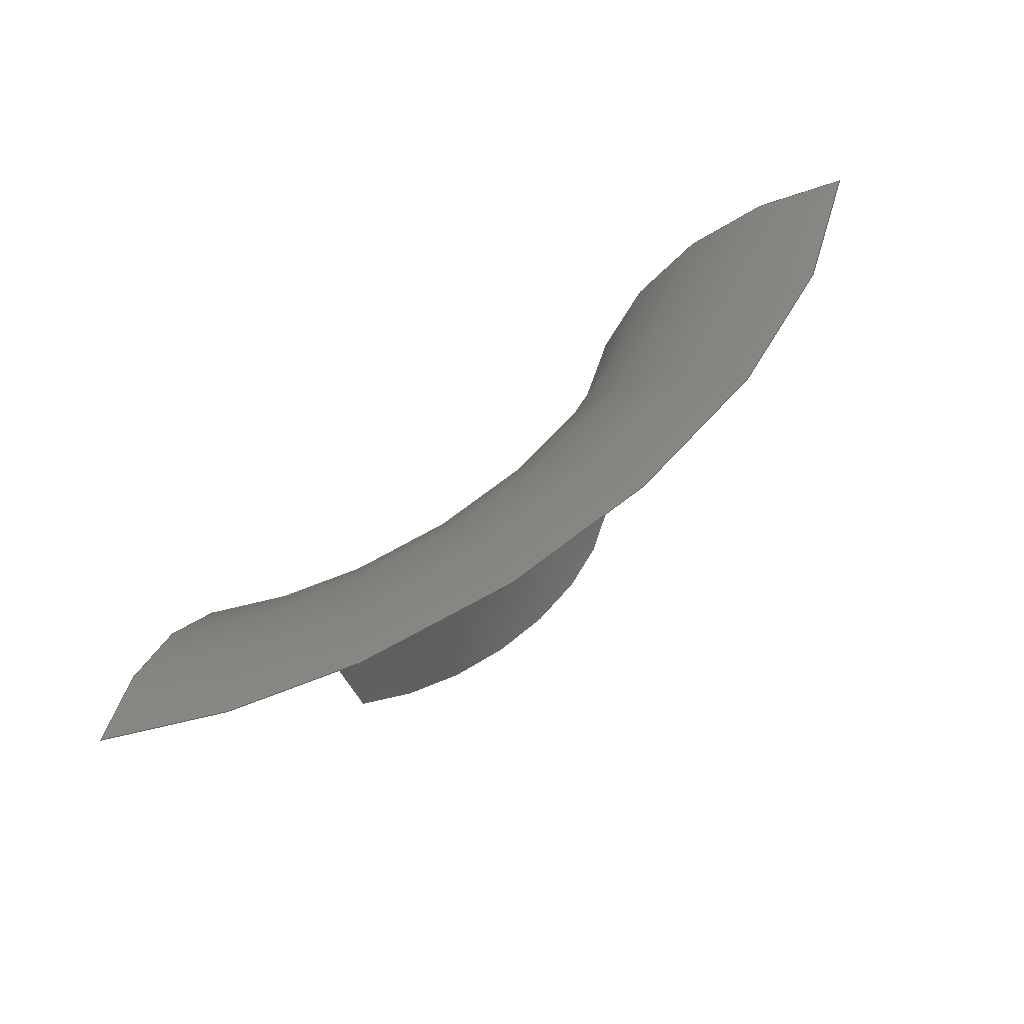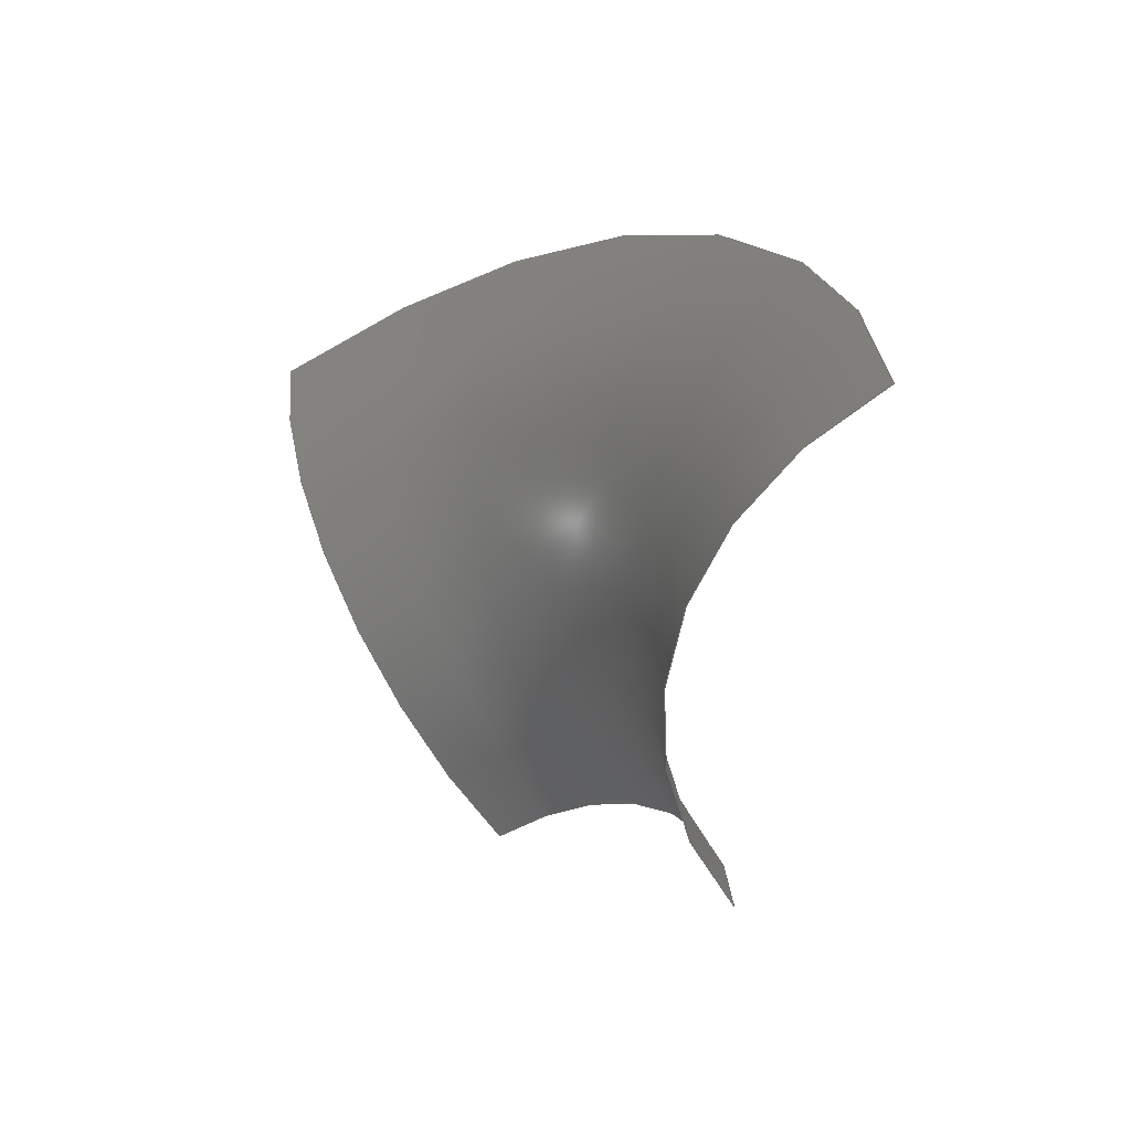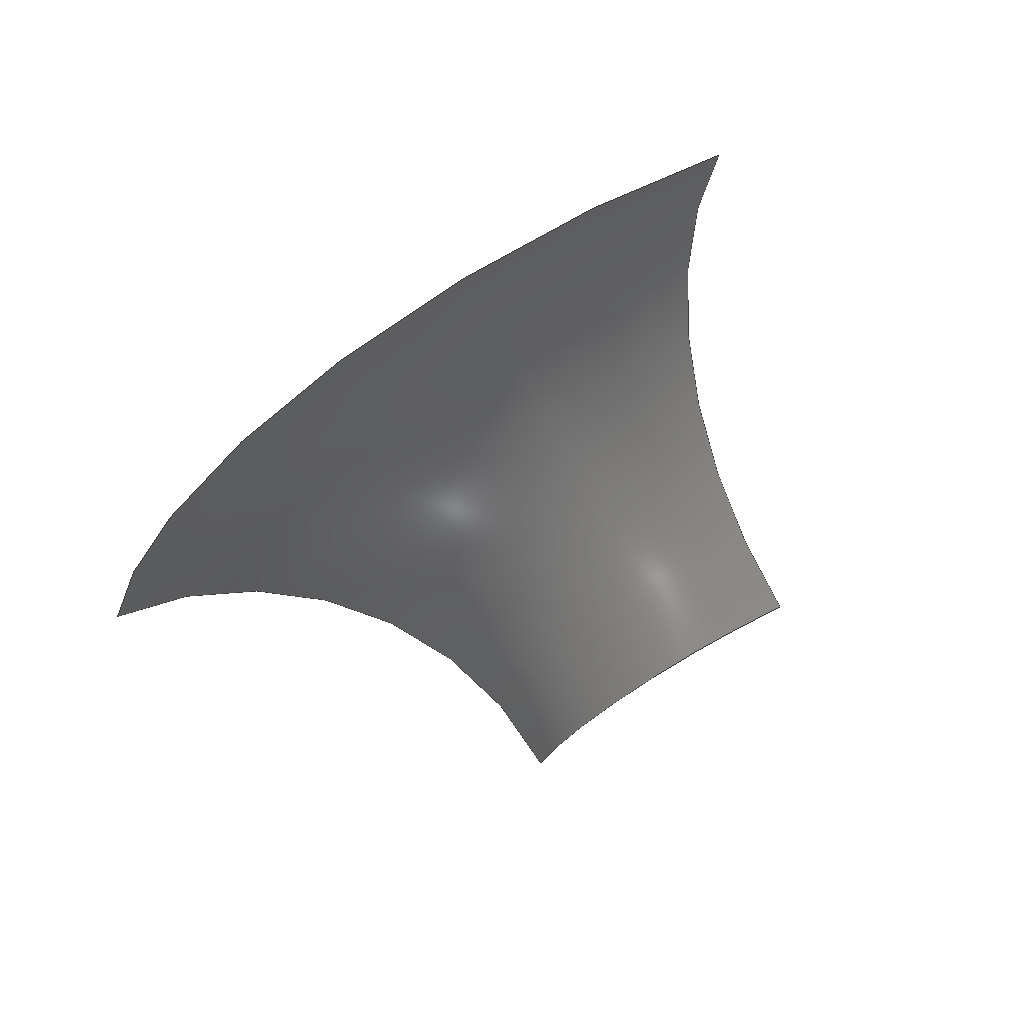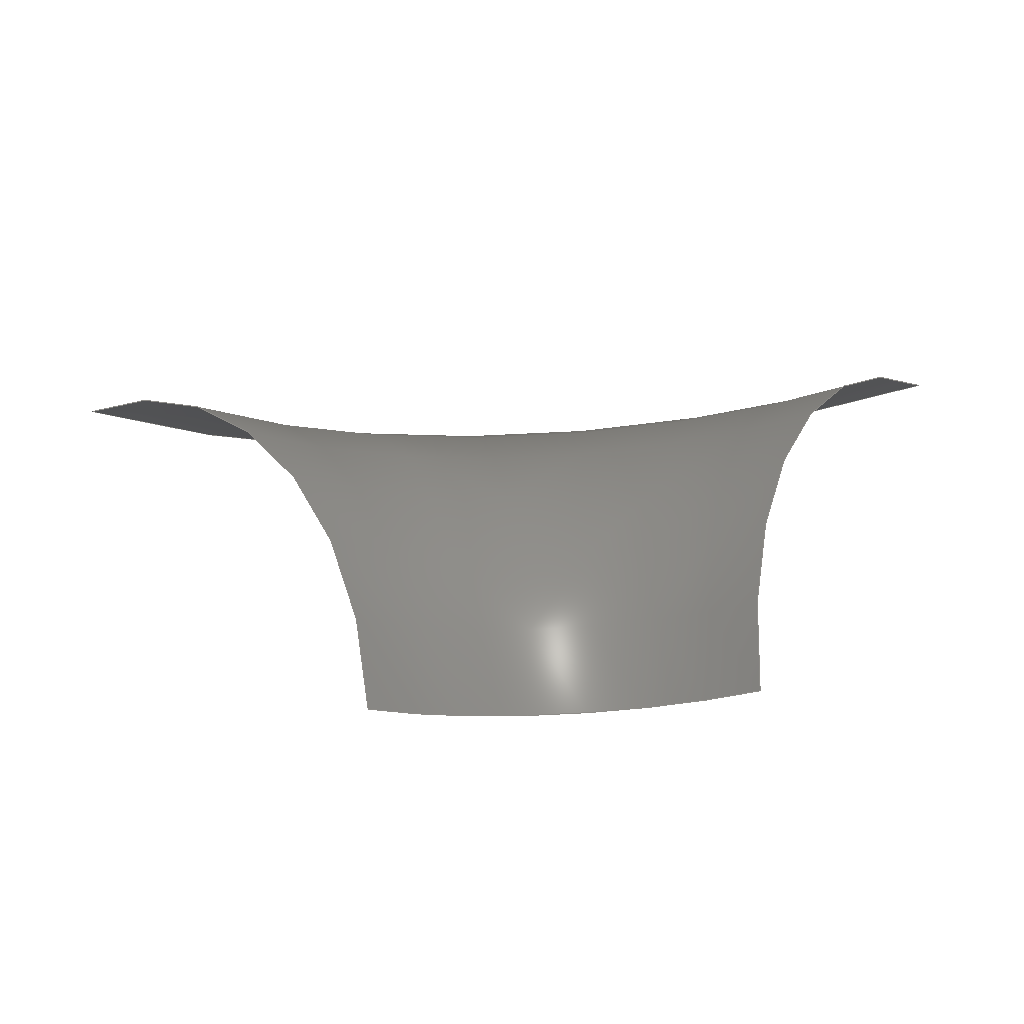
<metadata>
{"format":"step","ext":"stp","renderer":"f3d","projection":"perspective","resolution":1024,"background":"white","views":[{"elev":76.2,"azim":138.4,"up":"+Y"},{"elev":13.0,"azim":51.4,"up":"+Y"},{"elev":-60.4,"azim":-133.5,"up":"+Z"},{"elev":-56.2,"azim":-3.5,"up":"+Y"}]}
</metadata>
<code>
ISO-10303-21;
DATA;
#1 = APPLICATION_PROTOCOL_DEFINITION('committee draft',
  'automotive_design',1997,#2);
#2 = APPLICATION_CONTEXT(
  'core data for automotive mechanical design processes');
#3 = SHAPE_DEFINITION_REPRESENTATION(#4,#10);
#4 = PRODUCT_DEFINITION_SHAPE('','',#5);
#5 = PRODUCT_DEFINITION('design','',#6,#9);
#6 = PRODUCT_DEFINITION_FORMATION('','',#7);
#7 = PRODUCT('Open CASCADE STEP translator 6.8 526',
  'Open CASCADE STEP translator 6.8 526','',(#8));
#8 = MECHANICAL_CONTEXT('',#2,'mechanical');
#9 = PRODUCT_DEFINITION_CONTEXT('part definition',#2,'design');
#10 = MANIFOLD_SURFACE_SHAPE_REPRESENTATION('',(#11,#15),#222);
#11 = AXIS2_PLACEMENT_3D('',#12,#13,#14);
#12 = CARTESIAN_POINT('',(0,0,0));
#13 = DIRECTION('',(0,0,1));
#14 = DIRECTION('',(1,0,-0));
#15 = SHELL_BASED_SURFACE_MODEL('',(#16));
#16 = OPEN_SHELL('',(#17));
#17 = ADVANCED_FACE('',(#18),#33,.T.);
#18 = FACE_BOUND('',#19,.T.);
#19 = EDGE_LOOP('',(#20,#66,#105,#144,#185));
#20 = ORIENTED_EDGE('',*,*,#21,.F.);
#21 = EDGE_CURVE('',#22,#24,#26,.T.);
#22 = VERTEX_POINT('',#23);
#23 = CARTESIAN_POINT('',(-1.084,-2.51,
    -0.02101));
#24 = VERTEX_POINT('',#25);
#25 = CARTESIAN_POINT('',(-3.583,0.9043,0.2295)
  );
#26 = SURFACE_CURVE('',#27,(#32),.PCURVE_S1);
#27 = CIRCLE('',#28,3);
#28 = AXIS2_PLACEMENT_3D('',#29,#30,#31);
#29 = CARTESIAN_POINT('',(-3.279,-1.362,
    -1.713));
#30 = DIRECTION('',(-0.6738,-0.5309,0.514));
#31 = DIRECTION('',(0.7318,-0.3827,0.5639));
#32 = PCURVE('',#33,#38);
#33 = TOROIDAL_SURFACE('',#34,5,3);
#34 = AXIS2_PLACEMENT_3D('',#35,#36,#37);
#35 = CARTESIAN_POINT('',(0.38,-3.275,1.107)
  );
#36 = DIRECTION('',(-0.1027,0.7561,0.6464));
#37 = DIRECTION('',(0.6875,0.5236,-0.5032));
#38 = DEFINITIONAL_REPRESENTATION('',(#39),#65);
#39 = B_SPLINE_CURVE_WITH_KNOTS('',3,(#40,#41,#42,#43,#44,#45,#46,#47,
    #48,#49,#50,#51,#52,#53,#54,#55,#56,#57,#58,#59,#60,#61,#62,#63,#64)
  ,.UNSPECIFIED.,.F.,.F.,(4,1,1,1,1,1,1,1,1,1,1,1,1,1,1,1,1,1,1,1,1,1,4)
  ,(0,0.07131,0.1426,0.2139,0.2853,
    0.3566,0.4279,0.4992,0.5705,
    0.6418,0.7131,0.7845,0.8558,
    0.9271,0.9984,1.07,1.141,
    1.212,1.284,1.355,1.426,
    1.498,1.569),.QUASI_UNIFORM_KNOTS.);
#40 = CARTESIAN_POINT('',(1.59,3.142));
#41 = CARTESIAN_POINT('',(1.59,3.118));
#42 = CARTESIAN_POINT('',(1.59,3.07));
#43 = CARTESIAN_POINT('',(1.59,2.999));
#44 = CARTESIAN_POINT('',(1.59,2.928));
#45 = CARTESIAN_POINT('',(1.59,2.856));
#46 = CARTESIAN_POINT('',(1.59,2.785));
#47 = CARTESIAN_POINT('',(1.59,2.714));
#48 = CARTESIAN_POINT('',(1.59,2.642));
#49 = CARTESIAN_POINT('',(1.59,2.571));
#50 = CARTESIAN_POINT('',(1.59,2.5));
#51 = CARTESIAN_POINT('',(1.59,2.428));
#52 = CARTESIAN_POINT('',(1.59,2.357));
#53 = CARTESIAN_POINT('',(1.59,2.286));
#54 = CARTESIAN_POINT('',(1.59,2.215));
#55 = CARTESIAN_POINT('',(1.59,2.143));
#56 = CARTESIAN_POINT('',(1.59,2.072));
#57 = CARTESIAN_POINT('',(1.59,2.001));
#58 = CARTESIAN_POINT('',(1.59,1.929));
#59 = CARTESIAN_POINT('',(1.59,1.858));
#60 = CARTESIAN_POINT('',(1.59,1.787));
#61 = CARTESIAN_POINT('',(1.59,1.715));
#62 = CARTESIAN_POINT('',(1.59,1.644));
#63 = CARTESIAN_POINT('',(1.59,1.596));
#64 = CARTESIAN_POINT('',(1.59,1.573));
#65 = ( GEOMETRIC_REPRESENTATION_CONTEXT(2) 
PARAMETRIC_REPRESENTATION_CONTEXT() REPRESENTATION_CONTEXT('2D SPACE',''
  ) );
#66 = ORIENTED_EDGE('',*,*,#67,.F.);
#67 = EDGE_CURVE('',#68,#22,#70,.T.);
#68 = VERTEX_POINT('',#69);
#69 = CARTESIAN_POINT('',(1.728,-2.213,
    0.07888));
#70 = SURFACE_CURVE('',#71,(#76),.PCURVE_S1);
#71 = CIRCLE('',#72,2);
#72 = AXIS2_PLACEMENT_3D('',#73,#74,#75);
#73 = CARTESIAN_POINT('',(0.38,-3.275,1.107)
  );
#74 = DIRECTION('',(-0.1027,0.7561,0.6464));
#75 = DIRECTION('',(0.6738,0.5309,-0.514));
#76 = PCURVE('',#33,#77);
#77 = DEFINITIONAL_REPRESENTATION('',(#78),#104);
#78 = B_SPLINE_CURVE_WITH_KNOTS('',3,(#79,#80,#81,#82,#83,#84,#85,#86,
    #87,#88,#89,#90,#91,#92,#93,#94,#95,#96,#97,#98,#99,#100,#101,#102,
    #103),.UNSPECIFIED.,.F.,.F.,(4,1,1,1,1,1,1,1,1,1,1,1,1,1,1,1,1,1,1,1
    ,1,1,4),(0,0.0714,0.1428,0.2142,
    0.2856,0.357,0.4284,0.4998,
    0.5712,0.6426,0.714,0.7854,
    0.8568,0.9282,0.9996,1.071,
    1.142,1.214,1.285,1.357,
    1.428,1.499,1.571),
  .QUASI_UNIFORM_KNOTS.);
#79 = CARTESIAN_POINT('',(0.0189,3.142));
#80 = CARTESIAN_POINT('',(0.0427,3.142));
#81 = CARTESIAN_POINT('',(0.0903,3.142));
#82 = CARTESIAN_POINT('',(0.1617,3.142));
#83 = CARTESIAN_POINT('',(0.2331,3.142));
#84 = CARTESIAN_POINT('',(0.3045,3.142));
#85 = CARTESIAN_POINT('',(0.3759,3.142));
#86 = CARTESIAN_POINT('',(0.4473,3.142));
#87 = CARTESIAN_POINT('',(0.5187,3.142));
#88 = CARTESIAN_POINT('',(0.5901,3.142));
#89 = CARTESIAN_POINT('',(0.6615,3.142));
#90 = CARTESIAN_POINT('',(0.7329,3.142));
#91 = CARTESIAN_POINT('',(0.8043,3.142));
#92 = CARTESIAN_POINT('',(0.8757,3.142));
#93 = CARTESIAN_POINT('',(0.9471,3.142));
#94 = CARTESIAN_POINT('',(1.018,3.142));
#95 = CARTESIAN_POINT('',(1.09,3.142));
#96 = CARTESIAN_POINT('',(1.161,3.142));
#97 = CARTESIAN_POINT('',(1.233,3.142));
#98 = CARTESIAN_POINT('',(1.304,3.142));
#99 = CARTESIAN_POINT('',(1.375,3.142));
#100 = CARTESIAN_POINT('',(1.447,3.142));
#101 = CARTESIAN_POINT('',(1.518,3.142));
#102 = CARTESIAN_POINT('',(1.566,3.142));
#103 = CARTESIAN_POINT('',(1.59,3.142));
#104 = ( GEOMETRIC_REPRESENTATION_CONTEXT(2) 
PARAMETRIC_REPRESENTATION_CONTEXT() REPRESENTATION_CONTEXT('2D SPACE',''
  ) );
#105 = ORIENTED_EDGE('',*,*,#106,.F.);
#106 = EDGE_CURVE('',#107,#68,#109,.T.);
#107 = VERTEX_POINT('',#108);
#108 = CARTESIAN_POINT('',(3.441,1.648,0.476)
  );
#109 = SURFACE_CURVE('',#110,(#115),.PCURVE_S1);
#110 = CIRCLE('',#111,3);
#111 = AXIS2_PLACEMENT_3D('',#112,#113,#114);
#112 = CARTESIAN_POINT('',(3.749,-0.6207,
    -1.463));
#113 = DIRECTION('',(0.7318,-0.3827,0.5639));
#114 = DIRECTION('',(-0.1027,0.7561,0.6464));
#115 = PCURVE('',#33,#116);
#116 = DEFINITIONAL_REPRESENTATION('',(#117),#143);
#117 = B_SPLINE_CURVE_WITH_KNOTS('',3,(#118,#119,#120,#121,#122,#123,
    #124,#125,#126,#127,#128,#129,#130,#131,#132,#133,#134,#135,#136,
    #137,#138,#139,#140,#141,#142),.UNSPECIFIED.,.F.,.F.,(4,1,1,1,1,1,1,
    1,1,1,1,1,1,1,1,1,1,1,1,1,1,1,4),(0,0.0714,
    0.1428,0.2142,0.2856,0.357,
    0.4284,0.4998,0.5712,0.6426,
    0.714,0.7854,0.8568,0.9282,
    0.9996,1.071,1.142,1.214,
    1.285,1.357,1.428,1.499,
    1.571),.QUASI_UNIFORM_KNOTS.);
#118 = CARTESIAN_POINT('',(0.0189,1.571));
#119 = CARTESIAN_POINT('',(0.0189,1.595));
#120 = CARTESIAN_POINT('',(0.0189,1.642));
#121 = CARTESIAN_POINT('',(0.0189,1.714));
#122 = CARTESIAN_POINT('',(0.0189,1.785));
#123 = CARTESIAN_POINT('',(0.0189,1.856));
#124 = CARTESIAN_POINT('',(0.0189,1.928));
#125 = CARTESIAN_POINT('',(0.0189,1.999));
#126 = CARTESIAN_POINT('',(0.0189,2.071));
#127 = CARTESIAN_POINT('',(0.0189,2.142));
#128 = CARTESIAN_POINT('',(0.0189,2.213));
#129 = CARTESIAN_POINT('',(0.0189,2.285));
#130 = CARTESIAN_POINT('',(0.0189,2.356));
#131 = CARTESIAN_POINT('',(0.0189,2.428));
#132 = CARTESIAN_POINT('',(0.0189,2.499));
#133 = CARTESIAN_POINT('',(0.0189,2.57));
#134 = CARTESIAN_POINT('',(0.0189,2.642));
#135 = CARTESIAN_POINT('',(0.0189,2.713));
#136 = CARTESIAN_POINT('',(0.0189,2.785));
#137 = CARTESIAN_POINT('',(0.0189,2.856));
#138 = CARTESIAN_POINT('',(0.0189,2.927));
#139 = CARTESIAN_POINT('',(0.0189,2.999));
#140 = CARTESIAN_POINT('',(0.0189,3.07));
#141 = CARTESIAN_POINT('',(0.0189,3.118));
#142 = CARTESIAN_POINT('',(0.0189,3.142));
#143 = ( GEOMETRIC_REPRESENTATION_CONTEXT(2) 
PARAMETRIC_REPRESENTATION_CONTEXT() REPRESENTATION_CONTEXT('2D SPACE',''
  ) );
#144 = ORIENTED_EDGE('',*,*,#145,.F.);
#145 = EDGE_CURVE('',#146,#107,#148,.T.);
#146 = VERTEX_POINT('',#147);
#147 = CARTESIAN_POINT('',(-0.5019,2.172,
    -0.7633));
#148 = SURFACE_CURVE('',#149,(#156),.PCURVE_S1);
#149 = B_SPLINE_CURVE_WITH_KNOTS('',3,(#150,#151,#152,#153,#154,#155),
  .UNSPECIFIED.,.F.,.F.,(4,1,1,4),(0,0.3333,0.6667,1),
  .UNSPECIFIED.);
#150 = CARTESIAN_POINT('',(-0.5023,2.174,-0.7659
    ));
#151 = CARTESIAN_POINT('',(-0.0353,2.243,
    -0.7728));
#152 = CARTESIAN_POINT('',(0.9162,2.299,-0.6869
    ));
#153 = CARTESIAN_POINT('',(2.293,2.11,-0.2474)
  );
#154 = CARTESIAN_POINT('',(3.086,1.825,0.2119)
  );
#155 = CARTESIAN_POINT('',(3.441,1.648,0.476)
  );
#156 = PCURVE('',#33,#157);
#157 = DEFINITIONAL_REPRESENTATION('',(#158),#184);
#158 = B_SPLINE_CURVE_WITH_KNOTS('',3,(#159,#160,#161,#162,#163,#164,
    #165,#166,#167,#168,#169,#170,#171,#172,#173,#174,#175,#176,#177,
    #178,#179,#180,#181,#182,#183),.UNSPECIFIED.,.F.,.F.,(4,1,1,1,1,1,1,
    1,1,1,1,1,1,1,1,1,1,1,1,1,1,1,4),(7.087e-06,
    0.04546,0.09092,0.1364,0.1818,
    0.2273,0.2727,0.3182,0.3636,
    0.4091,0.4545,0.5,0.5455,
    0.5909,0.6364,0.6818,0.7273,
    0.7727,0.8182,0.8636,0.9091,
    0.9545,1),.UNSPECIFIED.);
#159 = CARTESIAN_POINT('',(0.8788,1.572));
#160 = CARTESIAN_POINT('',(0.8659,1.572));
#161 = CARTESIAN_POINT('',(0.8401,1.572));
#162 = CARTESIAN_POINT('',(0.8014,1.573));
#163 = CARTESIAN_POINT('',(0.7626,1.573));
#164 = CARTESIAN_POINT('',(0.7238,1.574));
#165 = CARTESIAN_POINT('',(0.6849,1.574));
#166 = CARTESIAN_POINT('',(0.6459,1.574));
#167 = CARTESIAN_POINT('',(0.6068,1.575));
#168 = CARTESIAN_POINT('',(0.5677,1.575));
#169 = CARTESIAN_POINT('',(0.5284,1.576));
#170 = CARTESIAN_POINT('',(0.4891,1.576));
#171 = CARTESIAN_POINT('',(0.4497,1.576));
#172 = CARTESIAN_POINT('',(0.4104,1.576));
#173 = CARTESIAN_POINT('',(0.371,1.576));
#174 = CARTESIAN_POINT('',(0.3316,1.576));
#175 = CARTESIAN_POINT('',(0.2924,1.576));
#176 = CARTESIAN_POINT('',(0.2531,1.576));
#177 = CARTESIAN_POINT('',(0.214,1.575));
#178 = CARTESIAN_POINT('',(0.1749,1.575));
#179 = CARTESIAN_POINT('',(0.1359,1.574));
#180 = CARTESIAN_POINT('',(0.09685,1.573));
#181 = CARTESIAN_POINT('',(0.05786,1.572));
#182 = CARTESIAN_POINT('',(0.03189,1.571));
#183 = CARTESIAN_POINT('',(0.0189,1.571));
#184 = ( GEOMETRIC_REPRESENTATION_CONTEXT(2) 
PARAMETRIC_REPRESENTATION_CONTEXT() REPRESENTATION_CONTEXT('2D SPACE',''
  ) );
#185 = ORIENTED_EDGE('',*,*,#186,.F.);
#186 = EDGE_CURVE('',#24,#146,#187,.T.);
#187 = SURFACE_CURVE('',#188,(#193),.PCURVE_S1);
#188 = CIRCLE('',#189,4.994);
#189 = AXIS2_PLACEMENT_3D('',#190,#191,#192);
#190 = CARTESIAN_POINT('',(0.07196,-1.007,
    3.046));
#191 = DIRECTION('',(0.1027,-0.7561,-0.6464));
#192 = DIRECTION('',(-0.7318,0.3827,-0.5639));
#193 = PCURVE('',#33,#194);
#194 = DEFINITIONAL_REPRESENTATION('',(#195),#221);
#195 = B_SPLINE_CURVE_WITH_KNOTS('',3,(#196,#197,#198,#199,#200,#201,
    #202,#203,#204,#205,#206,#207,#208,#209,#210,#211,#212,#213,#214,
    #215,#216,#217,#218,#219,#220),.UNSPECIFIED.,.F.,.F.,(4,1,1,1,1,1,1,
    1,1,1,1,1,1,1,1,1,1,1,1,1,1,1,4),(0,0.03231,
    0.06463,0.09694,0.1293,0.1616,
    0.1939,0.2262,0.2585,0.2908,
    0.3231,0.3554,0.3878,0.4201,
    0.4524,0.4847,0.517,0.5493,
    0.5816,0.6139,0.6463,0.6786,
    0.7109),.QUASI_UNIFORM_KNOTS.);
#196 = CARTESIAN_POINT('',(1.59,1.573));
#197 = CARTESIAN_POINT('',(1.579,1.573));
#198 = CARTESIAN_POINT('',(1.557,1.573));
#199 = CARTESIAN_POINT('',(1.525,1.573));
#200 = CARTESIAN_POINT('',(1.493,1.573));
#201 = CARTESIAN_POINT('',(1.46,1.573));
#202 = CARTESIAN_POINT('',(1.428,1.573));
#203 = CARTESIAN_POINT('',(1.396,1.573));
#204 = CARTESIAN_POINT('',(1.364,1.573));
#205 = CARTESIAN_POINT('',(1.331,1.573));
#206 = CARTESIAN_POINT('',(1.299,1.573));
#207 = CARTESIAN_POINT('',(1.267,1.573));
#208 = CARTESIAN_POINT('',(1.234,1.573));
#209 = CARTESIAN_POINT('',(1.202,1.573));
#210 = CARTESIAN_POINT('',(1.17,1.573));
#211 = CARTESIAN_POINT('',(1.137,1.573));
#212 = CARTESIAN_POINT('',(1.105,1.573));
#213 = CARTESIAN_POINT('',(1.073,1.573));
#214 = CARTESIAN_POINT('',(1.04,1.573));
#215 = CARTESIAN_POINT('',(1.008,1.573));
#216 = CARTESIAN_POINT('',(0.9758,1.573));
#217 = CARTESIAN_POINT('',(0.9434,1.573));
#218 = CARTESIAN_POINT('',(0.9111,1.573));
#219 = CARTESIAN_POINT('',(0.8896,1.573));
#220 = CARTESIAN_POINT('',(0.8788,1.573));
#221 = ( GEOMETRIC_REPRESENTATION_CONTEXT(2) 
PARAMETRIC_REPRESENTATION_CONTEXT() REPRESENTATION_CONTEXT('2D SPACE',''
  ) );
#222 = ( GEOMETRIC_REPRESENTATION_CONTEXT(3) 
GLOBAL_UNCERTAINTY_ASSIGNED_CONTEXT((#226)) GLOBAL_UNIT_ASSIGNED_CONTEXT
((#223,#224,#225)) REPRESENTATION_CONTEXT('Context #1',
  '3D Context with UNIT and UNCERTAINTY') );
#223 = ( LENGTH_UNIT() NAMED_UNIT(*) SI_UNIT(.MILLI.,.METRE.) );
#224 = ( NAMED_UNIT(*) PLANE_ANGLE_UNIT() SI_UNIT($,.RADIAN.) );
#225 = ( NAMED_UNIT(*) SI_UNIT($,.STERADIAN.) SOLID_ANGLE_UNIT() );
#226 = UNCERTAINTY_MEASURE_WITH_UNIT(LENGTH_MEASURE(0.0005),#223,
  'distance_accuracy_value','confusion accuracy');
#227 = PRODUCT_TYPE('part',$,(#7));
ENDSEC;
END-ISO-10303-21;

</code>
